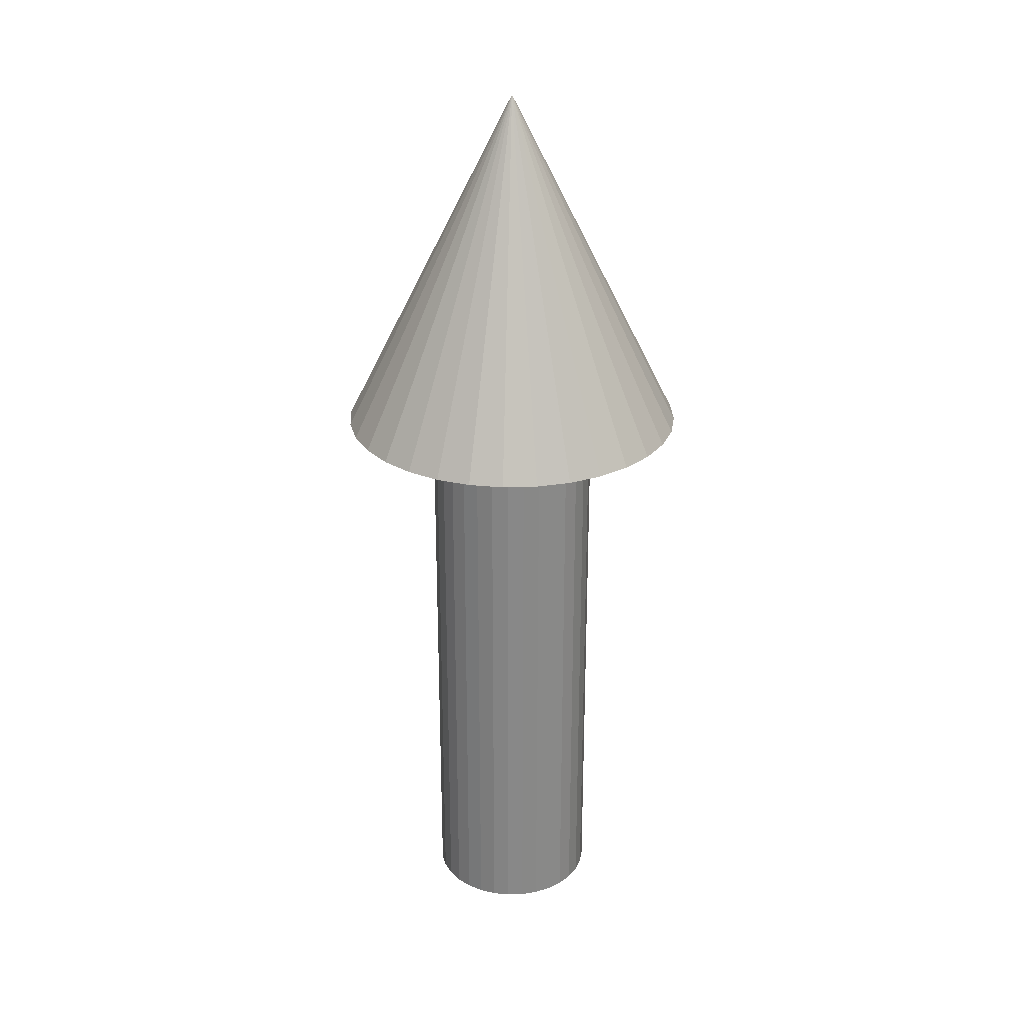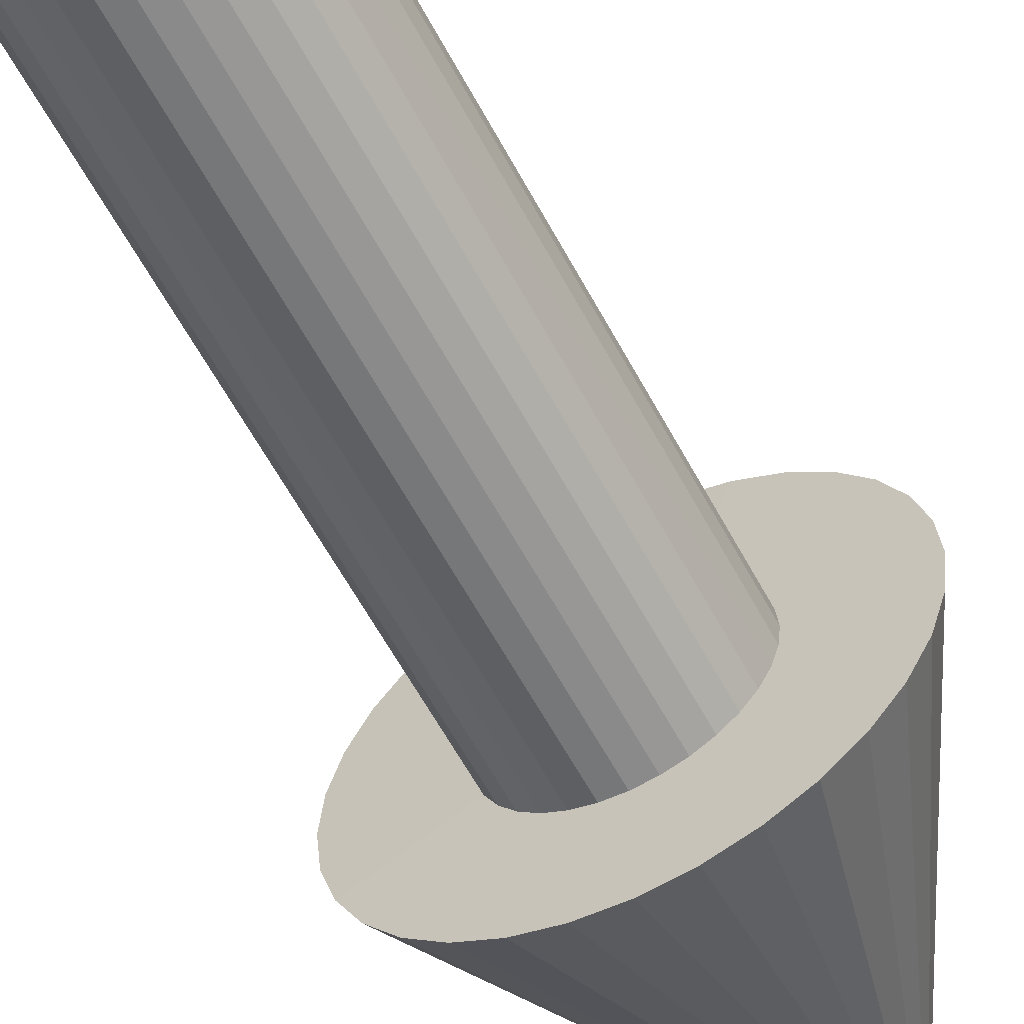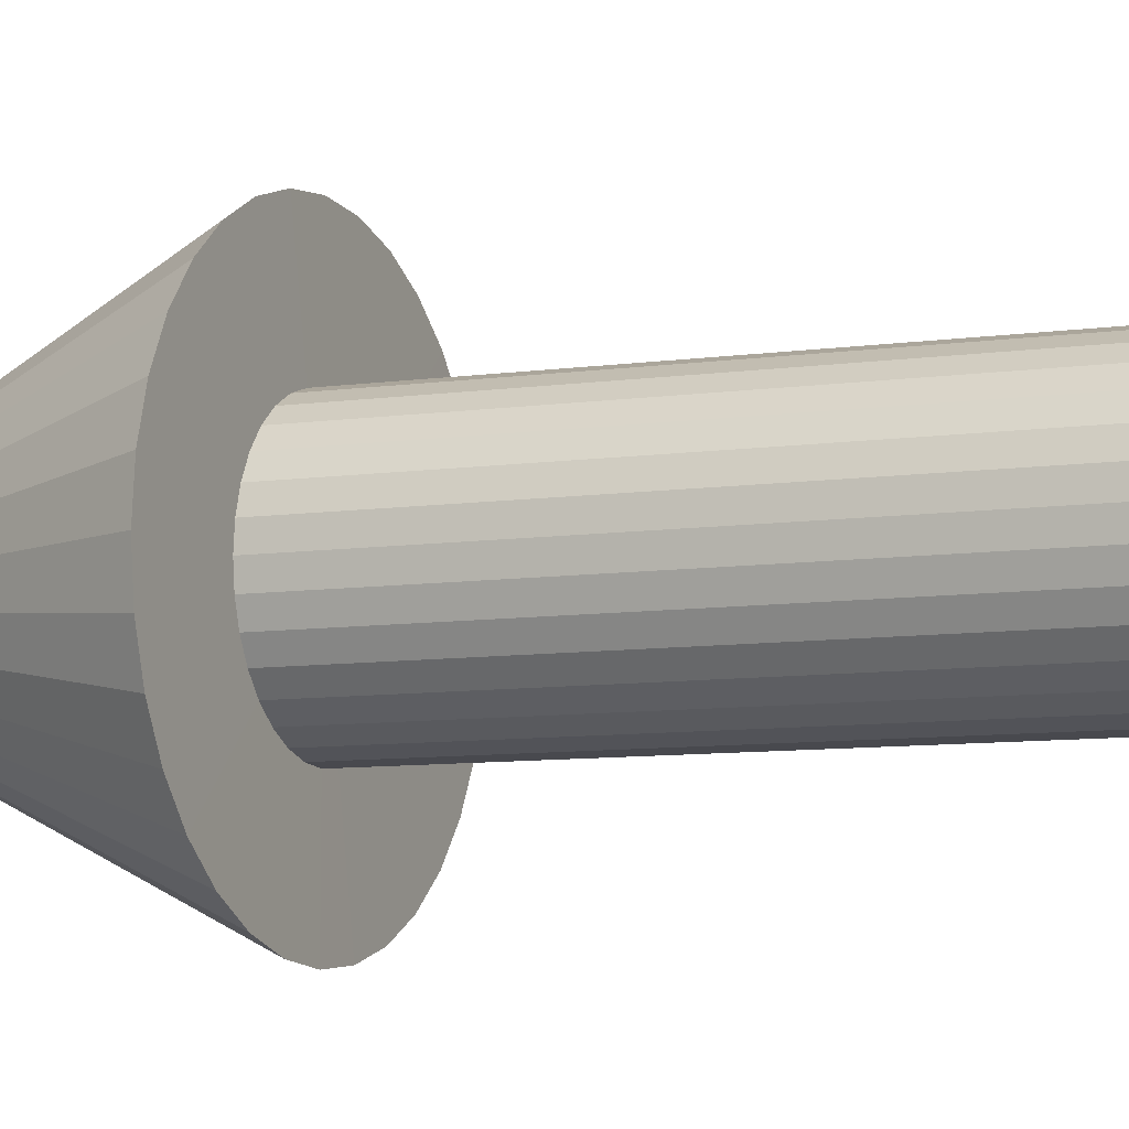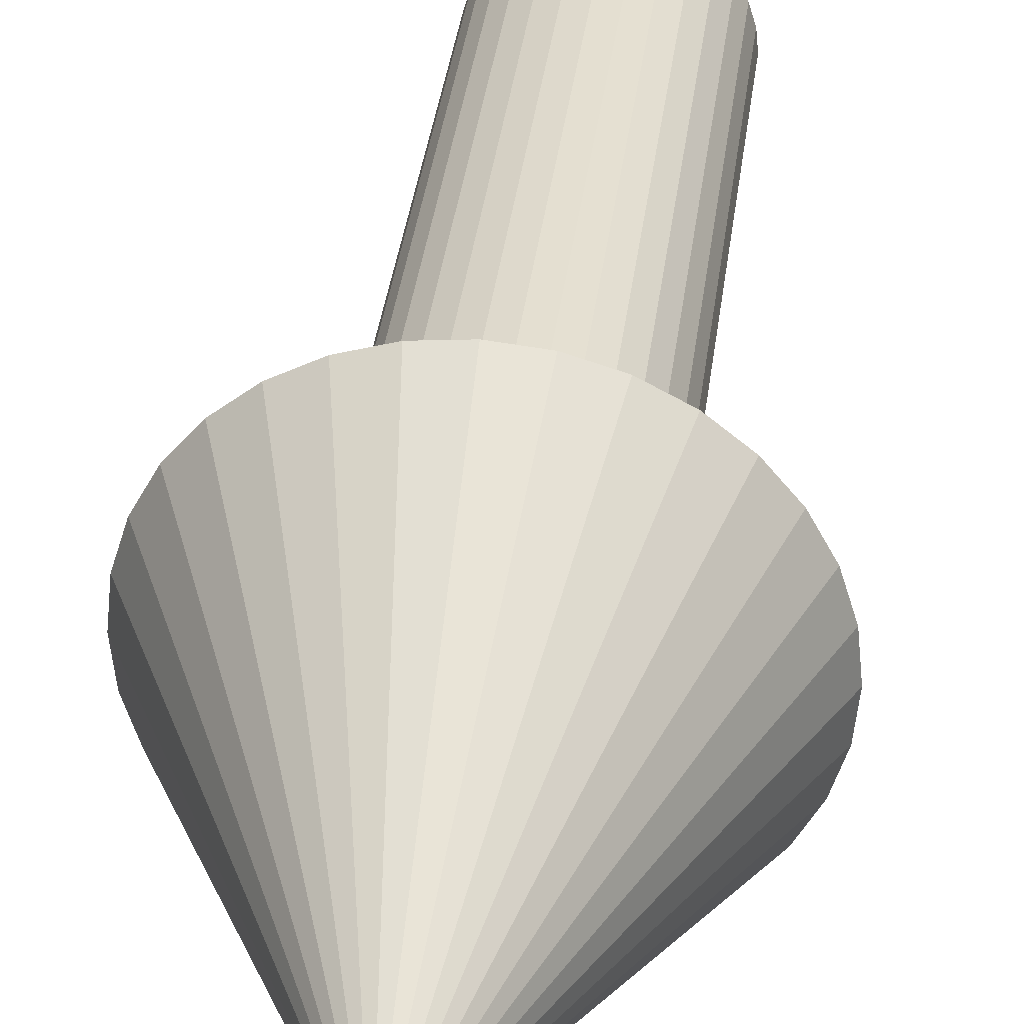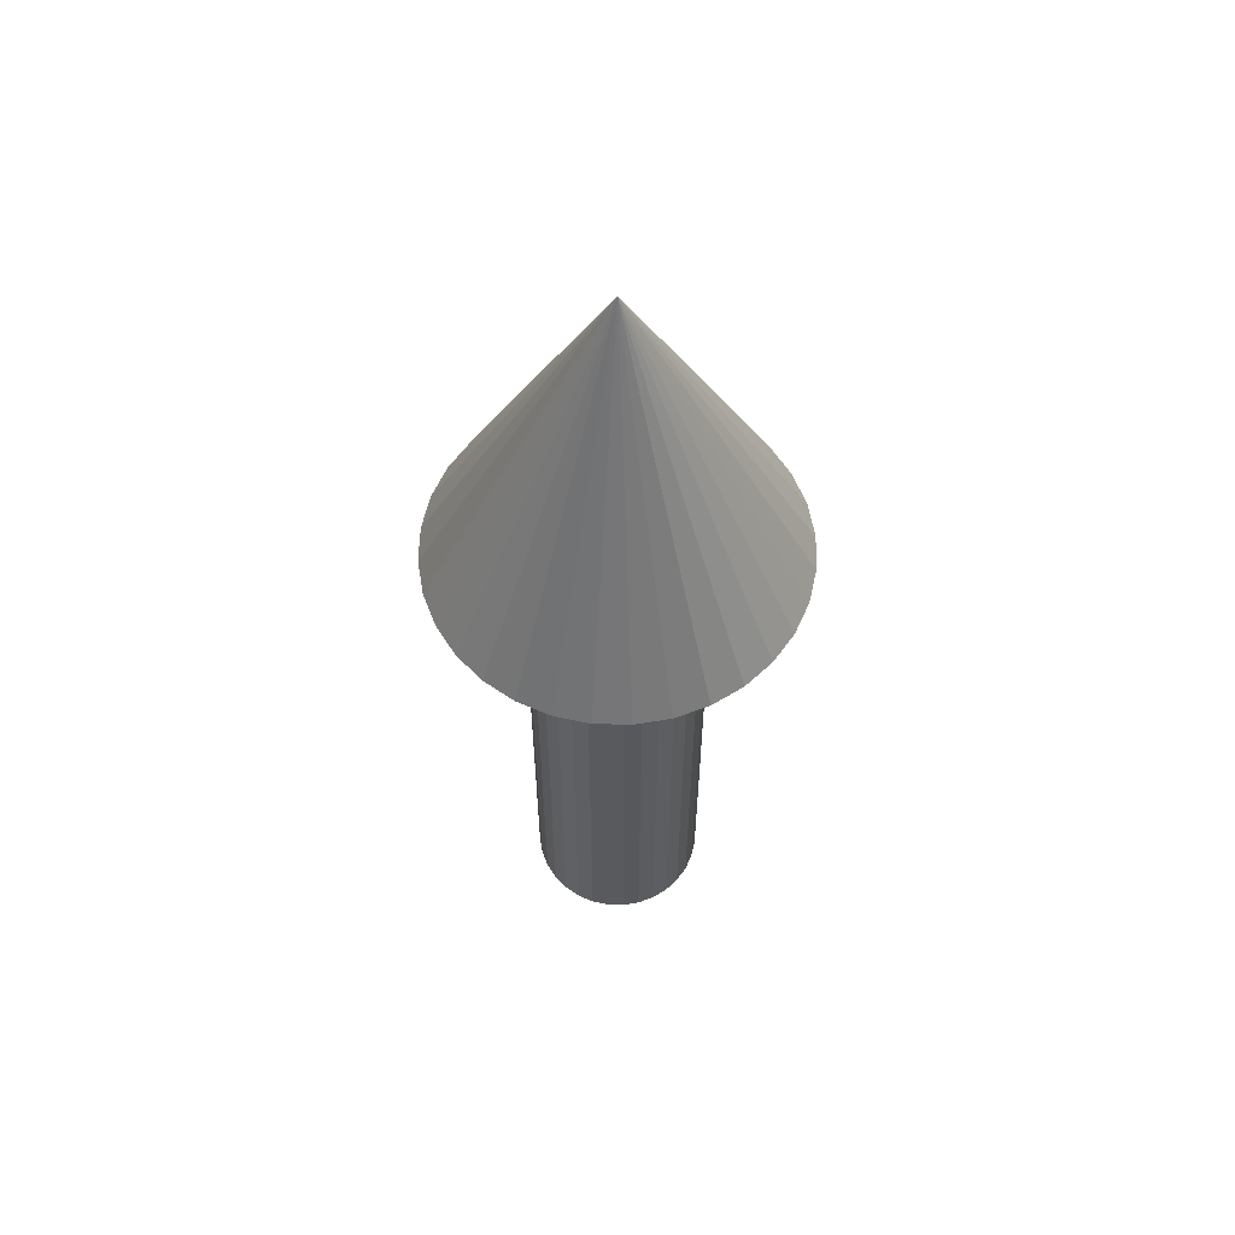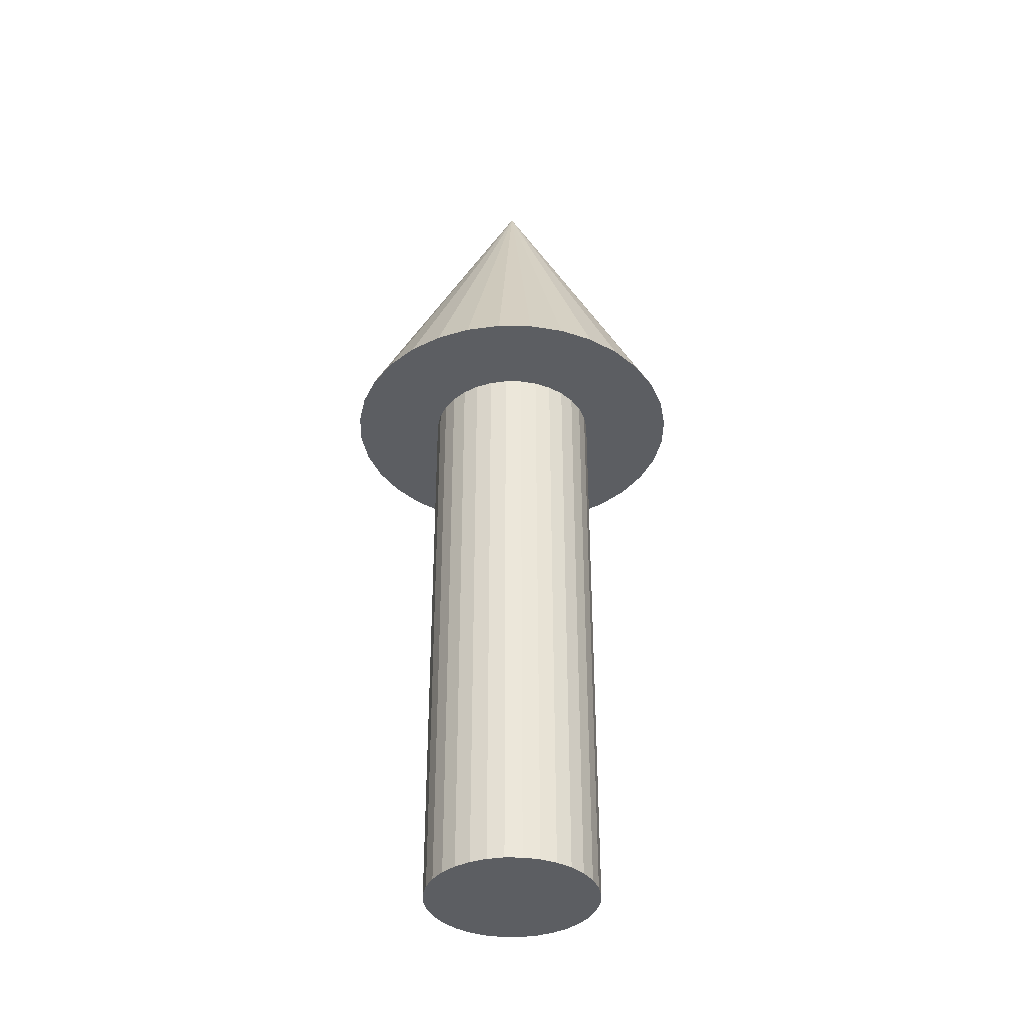
<metadata>
{"format":"obj","ext":"obj","renderer":"f3d","projection":"perspective","resolution":1024,"background":"white","views":[{"elev":27.5,"azim":-109.5,"up":"+Y"},{"elev":-60.4,"azim":28.1,"up":"+Z"},{"elev":-7.4,"azim":-66.0,"up":"+Z"},{"elev":35.1,"azim":-173.2,"up":"+Z"},{"elev":59.4,"azim":-105.4,"up":"+Y"},{"elev":-37.8,"azim":105.9,"up":"+Y"}]}
</metadata>
<code>
o Cylinder
v 0 0.01588 -0.4891
v 0 3.372 -0.4891
v 0.09542 0.01588 -0.4797
v 0.09542 3.372 -0.4797
v 0.1872 0.01588 -0.4519
v 0.1872 3.372 -0.4519
v 0.2717 0.01588 -0.4067
v 0.2717 3.372 -0.4067
v 0.3458 0.01588 -0.3458
v 0.3458 3.372 -0.3458
v 0.4067 0.01588 -0.2717
v 0.4067 3.372 -0.2717
v 0.4519 0.01588 -0.1872
v 0.4519 3.372 -0.1872
v 0.4797 0.01588 -0.09542
v 0.4797 3.372 -0.09542
v 0.4891 0.01588 -0
v 0.4891 3.372 -0
v 0.4797 0.01588 0.09542
v 0.4797 3.372 0.09542
v 0.4519 0.01588 0.1872
v 0.4519 3.372 0.1872
v 0.4067 0.01588 0.2717
v 0.4067 3.372 0.2717
v 0.3458 0.01588 0.3458
v 0.3458 3.372 0.3458
v 0.2717 0.01588 0.4067
v 0.2717 3.372 0.4067
v 0.1872 0.01588 0.4519
v 0.1872 3.372 0.4519
v 0.09542 0.01588 0.4797
v 0.09542 3.372 0.4797
v -0 0.01588 0.4891
v -0 3.372 0.4891
v -0.09542 0.01588 0.4797
v -0.09542 3.372 0.4797
v -0.1872 0.01588 0.4519
v -0.1872 3.372 0.4519
v -0.2717 0.01588 0.4067
v -0.2717 3.372 0.4067
v -0.3458 0.01588 0.3458
v -0.3458 3.372 0.3458
v -0.4067 0.01588 0.2717
v -0.4067 3.372 0.2717
v -0.4519 0.01588 0.1872
v -0.4519 3.372 0.1872
v -0.4797 0.01588 0.09542
v -0.4797 3.372 0.09542
v -0.4891 0.01588 -0
v -0.4891 3.372 -0
v -0.4797 0.01588 -0.09542
v -0.4797 3.372 -0.09542
v -0.4519 0.01588 -0.1872
v -0.4519 3.372 -0.1872
v -0.4067 0.01588 -0.2717
v -0.4067 3.372 -0.2717
v -0.3458 0.01588 -0.3459
v -0.3458 3.372 -0.3459
v -0.2717 0.01588 -0.4067
v -0.2717 3.372 -0.4067
v -0.1872 0.01588 -0.4519
v -0.1872 3.372 -0.4519
v -0.09542 0.01588 -0.4797
v -0.09542 3.372 -0.4797
v 0 3.373 -1
v 0.1951 3.373 -0.9808
v 0.3827 3.373 -0.9239
v 0.5556 3.373 -0.8315
v 0.7071 3.373 -0.7071
v 0.8315 3.373 -0.5556
v 0.9239 3.373 -0.3827
v 0.9808 3.373 -0.1951
v 1 3.373 -0
v 0 5.373 0
v 0.9808 3.373 0.1951
v 0.9239 3.373 0.3827
v 0.8315 3.373 0.5556
v 0.7071 3.373 0.7071
v 0.5556 3.373 0.8315
v 0.3827 3.373 0.9239
v 0.1951 3.373 0.9808
v -0 3.373 1
v -0.1951 3.373 0.9808
v -0.3827 3.373 0.9239
v -0.5556 3.373 0.8315
v -0.7071 3.373 0.7071
v -0.8315 3.373 0.5556
v -0.9239 3.373 0.3827
v -0.9808 3.373 0.1951
v -1 3.373 -1e-06
v -0.9808 3.373 -0.1951
v -0.9239 3.373 -0.3827
v -0.8315 3.373 -0.5556
v -0.7071 3.373 -0.7071
v -0.5556 3.373 -0.8315
v -0.3827 3.373 -0.9239
v -0.1951 3.373 -0.9808
f 1 2 4 3
f 3 4 6 5
f 5 6 8 7
f 7 8 10 9
f 9 10 12 11
f 11 12 14 13
f 13 14 16 15
f 15 16 18 17
f 17 18 20 19
f 19 20 22 21
f 21 22 24 23
f 23 24 26 25
f 25 26 28 27
f 27 28 30 29
f 29 30 32 31
f 31 32 34 33
f 33 34 36 35
f 35 36 38 37
f 37 38 40 39
f 39 40 42 41
f 41 42 44 43
f 43 44 46 45
f 45 46 48 47
f 47 48 50 49
f 49 50 52 51
f 51 52 54 53
f 53 54 56 55
f 55 56 58 57
f 57 58 60 59
f 59 60 62 61
f 61 62 64 63
f 63 64 2 1
f 1 3 5 7 9 11 13 15 17 19 21 23 25 27 29 31 33 35 37 39 41 43 45 47 49 51 53 55 57 59 61 63
f 65 74 66
f 66 74 67
f 67 74 68
f 68 74 69
f 69 74 70
f 70 74 71
f 71 74 72
f 72 74 73
f 73 74 75
f 75 74 76
f 76 74 77
f 77 74 78
f 78 74 79
f 79 74 80
f 80 74 81
f 81 74 82
f 82 74 83
f 83 74 84
f 84 74 85
f 85 74 86
f 86 74 87
f 87 74 88
f 88 74 89
f 89 74 90
f 90 74 91
f 91 74 92
f 92 74 93
f 93 74 94
f 94 74 95
f 95 74 96
f 96 74 97
f 97 74 65
f 10 8 68 69
f 28 26 78 79
f 46 44 87 88
f 64 62 96 97
f 20 18 73 75
f 38 36 83 84
f 56 54 92 93
f 12 10 69 70
f 30 28 79 80
f 48 46 88 89
f 4 2 65 66
f 2 64 97 65
f 22 20 75 76
f 40 38 84 85
f 58 56 93 94
f 14 12 70 71
f 32 30 80 81
f 50 48 89 90
f 6 4 66 67
f 24 22 76 77
f 42 40 85 86
f 60 58 94 95
f 16 14 71 72
f 34 32 81 82
f 52 50 90 91
f 8 6 67 68
f 26 24 77 78
f 44 42 86 87
f 62 60 95 96
f 18 16 72 73
f 36 34 82 83
f 54 52 91 92

</code>
